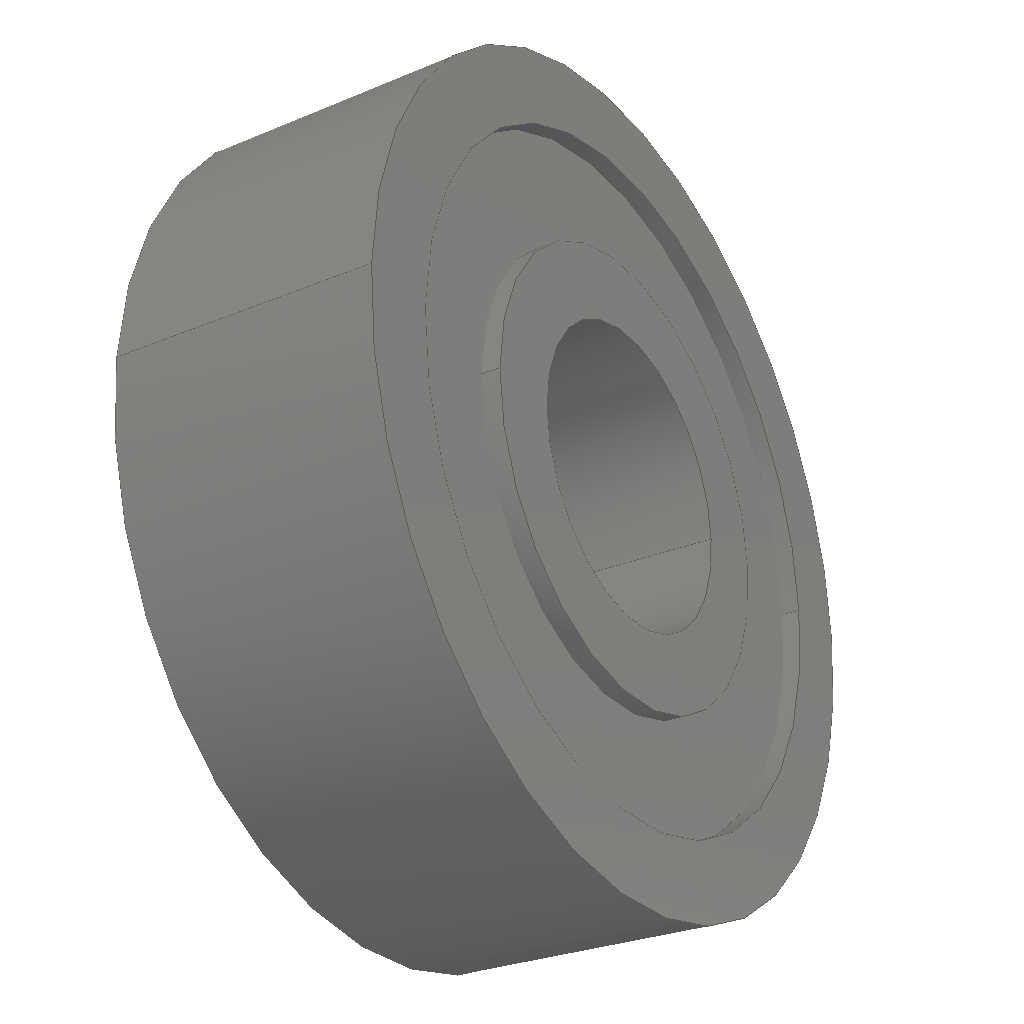
<metadata>
{"format":"step","ext":"stp","renderer":"f3d","projection":"perspective","resolution":1024,"background":"white","views":[{"elev":-28.0,"azim":122.5,"up":"+Z"}]}
</metadata>
<code>
ISO-10303-21;
DATA;
#1=CARTESIAN_POINT('',(0,-3.5,0));
#2=DIRECTION('',(0,-1,0));
#3=DIRECTION('',(1,0,0));
#4=AXIS2_PLACEMENT_3D('',#1,#2,#3);
#5=CARTESIAN_POINT('',(0,-3.5,0));
#6=DIRECTION('',(0,-1,0));
#7=DIRECTION('',(-1,0,0));
#8=AXIS2_PLACEMENT_3D('',#5,#6,#7);
#9=CARTESIAN_POINT('',(0,-3.5,0));
#10=DIRECTION('',(0,1,0));
#11=DIRECTION('',(1,0,0));
#12=AXIS2_PLACEMENT_3D('',#9,#10,#11);
#13=CARTESIAN_POINT('',(0,-3.5,0));
#14=DIRECTION('',(0,1,0));
#15=DIRECTION('',(-1,0,0));
#16=AXIS2_PLACEMENT_3D('',#13,#14,#15);
#17=CARTESIAN_POINT('',(0,-3.5,0));
#18=DIRECTION('',(0,-1,0));
#19=DIRECTION('',(1,0,0));
#20=AXIS2_PLACEMENT_3D('',#17,#18,#19);
#21=CARTESIAN_POINT('',(0,-3.5,0));
#22=DIRECTION('',(0,-1,0));
#23=DIRECTION('',(-1,0,0));
#24=AXIS2_PLACEMENT_3D('',#21,#22,#23);
#25=CARTESIAN_POINT('',(0,-3.5,0));
#26=DIRECTION('',(0,1,0));
#27=DIRECTION('',(1,0,0));
#28=AXIS2_PLACEMENT_3D('',#25,#26,#27);
#29=CARTESIAN_POINT('',(0,-3.5,0));
#30=DIRECTION('',(0,1,0));
#31=DIRECTION('',(-1,0,0));
#32=AXIS2_PLACEMENT_3D('',#29,#30,#31);
#33=DIRECTION('',(0,1,0));
#34=VECTOR('',#33,7);
#35=CARTESIAN_POINT('',(4,-3.5,0));
#36=LINE('',#35,#34);
#37=DIRECTION('',(0,1,0));
#38=VECTOR('',#37,7);
#39=CARTESIAN_POINT('',(-4,-3.5,0));
#40=LINE('',#39,#38);
#41=CARTESIAN_POINT('',(0,3.5,0));
#42=DIRECTION('',(0,-1,0));
#43=DIRECTION('',(1,0,0));
#44=AXIS2_PLACEMENT_3D('',#41,#42,#43);
#45=CARTESIAN_POINT('',(0,3.5,0));
#46=DIRECTION('',(0,-1,0));
#47=DIRECTION('',(-1,0,0));
#48=AXIS2_PLACEMENT_3D('',#45,#46,#47);
#49=CARTESIAN_POINT('',(0,3.5,0));
#50=DIRECTION('',(0,1,0));
#51=DIRECTION('',(1,0,0));
#52=AXIS2_PLACEMENT_3D('',#49,#50,#51);
#53=CARTESIAN_POINT('',(0,3.5,0));
#54=DIRECTION('',(0,1,0));
#55=DIRECTION('',(-1,0,0));
#56=AXIS2_PLACEMENT_3D('',#53,#54,#55);
#57=CARTESIAN_POINT('',(0,3.5,0));
#58=DIRECTION('',(0,-1,0));
#59=DIRECTION('',(1,0,0));
#60=AXIS2_PLACEMENT_3D('',#57,#58,#59);
#61=CARTESIAN_POINT('',(0,3.5,0));
#62=DIRECTION('',(0,-1,0));
#63=DIRECTION('',(-1,0,0));
#64=AXIS2_PLACEMENT_3D('',#61,#62,#63);
#65=CARTESIAN_POINT('',(0,3.5,0));
#66=DIRECTION('',(0,1,0));
#67=DIRECTION('',(1,0,0));
#68=AXIS2_PLACEMENT_3D('',#65,#66,#67);
#69=CARTESIAN_POINT('',(0,3.5,0));
#70=DIRECTION('',(0,1,0));
#71=DIRECTION('',(-1,0,0));
#72=AXIS2_PLACEMENT_3D('',#69,#70,#71);
#73=DIRECTION('',(0,1,0));
#74=VECTOR('',#73,7);
#75=CARTESIAN_POINT('',(11,-3.5,0));
#76=LINE('',#75,#74);
#77=DIRECTION('',(0,1,0));
#78=VECTOR('',#77,7);
#79=CARTESIAN_POINT('',(-11,-3.5,0));
#80=LINE('',#79,#78);
#81=CARTESIAN_POINT('',(0,-3,0));
#82=DIRECTION('',(0,1,0));
#83=DIRECTION('',(-1,0,0));
#84=AXIS2_PLACEMENT_3D('',#81,#82,#83);
#85=DIRECTION('',(0,1,0));
#86=VECTOR('',#85,0.5);
#87=CARTESIAN_POINT('',(9,-3.5,0));
#88=LINE('',#87,#86);
#89=CARTESIAN_POINT('',(0,3,0));
#90=DIRECTION('',(0,1,0));
#91=DIRECTION('',(-1,0,0));
#92=AXIS2_PLACEMENT_3D('',#89,#90,#91);
#93=DIRECTION('',(0,1,0));
#94=VECTOR('',#93,0.5);
#95=CARTESIAN_POINT('',(9,3,0));
#96=LINE('',#95,#94);
#97=CARTESIAN_POINT('',(0,-3,0));
#98=DIRECTION('',(0,1,0));
#99=DIRECTION('',(1,0,0));
#100=AXIS2_PLACEMENT_3D('',#97,#98,#99);
#101=DIRECTION('',(0,1,0));
#102=VECTOR('',#101,0.5);
#103=CARTESIAN_POINT('',(-9,-3.5,0));
#104=LINE('',#103,#102);
#105=CARTESIAN_POINT('',(0,3,0));
#106=DIRECTION('',(0,1,0));
#107=DIRECTION('',(1,0,0));
#108=AXIS2_PLACEMENT_3D('',#105,#106,#107);
#109=DIRECTION('',(0,1,0));
#110=VECTOR('',#109,0.5);
#111=CARTESIAN_POINT('',(-9,3,0));
#112=LINE('',#111,#110);
#113=CARTESIAN_POINT('',(0,-3,0));
#114=DIRECTION('',(0,1,0));
#115=DIRECTION('',(1,0,0));
#116=AXIS2_PLACEMENT_3D('',#113,#114,#115);
#117=DIRECTION('',(0,1,0));
#118=VECTOR('',#117,0.5);
#119=CARTESIAN_POINT('',(6,-3.5,0));
#120=LINE('',#119,#118);
#121=CARTESIAN_POINT('',(0,3,0));
#122=DIRECTION('',(0,1,0));
#123=DIRECTION('',(1,0,0));
#124=AXIS2_PLACEMENT_3D('',#121,#122,#123);
#125=DIRECTION('',(0,1,0));
#126=VECTOR('',#125,0.5);
#127=CARTESIAN_POINT('',(6,3,0));
#128=LINE('',#127,#126);
#129=CARTESIAN_POINT('',(0,-3,0));
#130=DIRECTION('',(0,1,0));
#131=DIRECTION('',(-1,0,0));
#132=AXIS2_PLACEMENT_3D('',#129,#130,#131);
#133=DIRECTION('',(0,1,0));
#134=VECTOR('',#133,0.5);
#135=CARTESIAN_POINT('',(-6,-3.5,0));
#136=LINE('',#135,#134);
#137=CARTESIAN_POINT('',(0,3,0));
#138=DIRECTION('',(0,1,0));
#139=DIRECTION('',(-1,0,0));
#140=AXIS2_PLACEMENT_3D('',#137,#138,#139);
#141=DIRECTION('',(0,1,0));
#142=VECTOR('',#141,0.5);
#143=CARTESIAN_POINT('',(-6,3,0));
#144=LINE('',#143,#142);
#145=CARTESIAN_POINT('',(4,-3.5,0));
#146=CARTESIAN_POINT('',(-4,-3.5,0));
#147=VERTEX_POINT('',#145);
#148=VERTEX_POINT('',#146);
#149=CARTESIAN_POINT('',(11,-3.5,0));
#150=CARTESIAN_POINT('',(-11,-3.5,0));
#151=VERTEX_POINT('',#149);
#152=VERTEX_POINT('',#150);
#153=CARTESIAN_POINT('',(9,-3.5,0));
#154=CARTESIAN_POINT('',(-9,-3.5,0));
#155=VERTEX_POINT('',#153);
#156=VERTEX_POINT('',#154);
#157=CARTESIAN_POINT('',(6,-3.5,0));
#158=CARTESIAN_POINT('',(-6,-3.5,0));
#159=VERTEX_POINT('',#157);
#160=VERTEX_POINT('',#158);
#161=CARTESIAN_POINT('',(4,3.5,0));
#162=CARTESIAN_POINT('',(-4,3.5,0));
#163=VERTEX_POINT('',#161);
#164=VERTEX_POINT('',#162);
#165=CARTESIAN_POINT('',(11,3.5,0));
#166=CARTESIAN_POINT('',(-11,3.5,0));
#167=VERTEX_POINT('',#165);
#168=VERTEX_POINT('',#166);
#169=CARTESIAN_POINT('',(9,3.5,0));
#170=CARTESIAN_POINT('',(-9,3.5,0));
#171=VERTEX_POINT('',#169);
#172=VERTEX_POINT('',#170);
#173=CARTESIAN_POINT('',(6,3.5,0));
#174=CARTESIAN_POINT('',(-6,3.5,0));
#175=VERTEX_POINT('',#173);
#176=VERTEX_POINT('',#174);
#177=CARTESIAN_POINT('',(-9,-3,0));
#178=CARTESIAN_POINT('',(9,-3,0));
#179=VERTEX_POINT('',#177);
#180=VERTEX_POINT('',#178);
#181=CARTESIAN_POINT('',(-9,3,0));
#182=CARTESIAN_POINT('',(9,3,0));
#183=VERTEX_POINT('',#181);
#184=VERTEX_POINT('',#182);
#185=CARTESIAN_POINT('',(6,-3,0));
#186=CARTESIAN_POINT('',(-6,-3,0));
#187=VERTEX_POINT('',#185);
#188=VERTEX_POINT('',#186);
#189=CARTESIAN_POINT('',(6,3,0));
#190=CARTESIAN_POINT('',(-6,3,0));
#191=VERTEX_POINT('',#189);
#192=VERTEX_POINT('',#190);
#193=CARTESIAN_POINT('',(0,-3.5,0));
#194=DIRECTION('',(0,1,0));
#195=DIRECTION('',(1,0,0));
#196=AXIS2_PLACEMENT_3D('',#193,#194,#195);
#197=PLANE('',#196);
#198=ORIENTED_EDGE('',*,*,#489,.T.);
#199=ORIENTED_EDGE('',*,*,#490,.T.);
#200=EDGE_LOOP('',(#198,#199));
#201=FACE_OUTER_BOUND('',#200,.F.);
#202=ORIENTED_EDGE('',*,*,#491,.T.);
#203=ORIENTED_EDGE('',*,*,#492,.T.);
#204=EDGE_LOOP('',(#202,#203));
#205=FACE_BOUND('',#204,.F.);
#206=ADVANCED_FACE('',(#201,#205),#197,.F.);
#207=CARTESIAN_POINT('',(0,-3.5,0));
#208=DIRECTION('',(0,1,0));
#209=DIRECTION('',(1,0,0));
#210=AXIS2_PLACEMENT_3D('',#207,#208,#209);
#211=PLANE('',#210);
#212=ORIENTED_EDGE('',*,*,#493,.T.);
#213=ORIENTED_EDGE('',*,*,#494,.T.);
#214=EDGE_LOOP('',(#212,#213));
#215=FACE_OUTER_BOUND('',#214,.F.);
#216=ORIENTED_EDGE('',*,*,#495,.T.);
#217=ORIENTED_EDGE('',*,*,#496,.T.);
#218=EDGE_LOOP('',(#216,#217));
#219=FACE_BOUND('',#218,.F.);
#220=ADVANCED_FACE('',(#215,#219),#211,.F.);
#221=CARTESIAN_POINT('',(0,-3.5,0));
#222=DIRECTION('',(0,1,0));
#223=DIRECTION('',(1,0,0));
#224=AXIS2_PLACEMENT_3D('',#221,#222,#223);
#225=CYLINDRICAL_SURFACE('',#224,4);
#226=ORIENTED_EDGE('',*,*,#495,.F.);
#227=ORIENTED_EDGE('',*,*,#497,.T.);
#228=ORIENTED_EDGE('',*,*,#498,.T.);
#229=ORIENTED_EDGE('',*,*,#499,.F.);
#230=EDGE_LOOP('',(#226,#227,#228,#229));
#231=FACE_OUTER_BOUND('',#230,.F.);
#232=ADVANCED_FACE('',(#231),#225,.F.);
#233=CARTESIAN_POINT('',(0,-3.5,0));
#234=DIRECTION('',(0,1,0));
#235=DIRECTION('',(1,0,0));
#236=AXIS2_PLACEMENT_3D('',#233,#234,#235);
#237=CYLINDRICAL_SURFACE('',#236,4);
#238=ORIENTED_EDGE('',*,*,#496,.F.);
#239=ORIENTED_EDGE('',*,*,#499,.T.);
#240=ORIENTED_EDGE('',*,*,#500,.T.);
#241=ORIENTED_EDGE('',*,*,#497,.F.);
#242=EDGE_LOOP('',(#238,#239,#240,#241));
#243=FACE_OUTER_BOUND('',#242,.F.);
#244=ADVANCED_FACE('',(#243),#237,.F.);
#245=CARTESIAN_POINT('',(0,3.5,0));
#246=DIRECTION('',(0,1,0));
#247=DIRECTION('',(1,0,0));
#248=AXIS2_PLACEMENT_3D('',#245,#246,#247);
#249=PLANE('',#248);
#250=ORIENTED_EDGE('',*,*,#501,.F.);
#251=ORIENTED_EDGE('',*,*,#502,.F.);
#252=EDGE_LOOP('',(#250,#251));
#253=FACE_OUTER_BOUND('',#252,.F.);
#254=ORIENTED_EDGE('',*,*,#503,.F.);
#255=ORIENTED_EDGE('',*,*,#504,.F.);
#256=EDGE_LOOP('',(#254,#255));
#257=FACE_BOUND('',#256,.F.);
#258=ADVANCED_FACE('',(#253,#257),#249,.T.);
#259=CARTESIAN_POINT('',(0,3.5,0));
#260=DIRECTION('',(0,1,0));
#261=DIRECTION('',(1,0,0));
#262=AXIS2_PLACEMENT_3D('',#259,#260,#261);
#263=PLANE('',#262);
#264=ORIENTED_EDGE('',*,*,#505,.F.);
#265=ORIENTED_EDGE('',*,*,#506,.F.);
#266=EDGE_LOOP('',(#264,#265));
#267=FACE_OUTER_BOUND('',#266,.F.);
#268=ORIENTED_EDGE('',*,*,#498,.F.);
#269=ORIENTED_EDGE('',*,*,#500,.F.);
#270=EDGE_LOOP('',(#268,#269));
#271=FACE_BOUND('',#270,.F.);
#272=ADVANCED_FACE('',(#267,#271),#263,.T.);
#273=CARTESIAN_POINT('',(0,-3.5,0));
#274=DIRECTION('',(0,1,0));
#275=DIRECTION('',(1,0,0));
#276=AXIS2_PLACEMENT_3D('',#273,#274,#275);
#277=CYLINDRICAL_SURFACE('',#276,11);
#278=ORIENTED_EDGE('',*,*,#489,.F.);
#279=ORIENTED_EDGE('',*,*,#507,.T.);
#280=ORIENTED_EDGE('',*,*,#501,.T.);
#281=ORIENTED_EDGE('',*,*,#508,.F.);
#282=EDGE_LOOP('',(#278,#279,#280,#281));
#283=FACE_OUTER_BOUND('',#282,.F.);
#284=ADVANCED_FACE('',(#283),#277,.T.);
#285=CARTESIAN_POINT('',(0,-3.5,0));
#286=DIRECTION('',(0,1,0));
#287=DIRECTION('',(1,0,0));
#288=AXIS2_PLACEMENT_3D('',#285,#286,#287);
#289=CYLINDRICAL_SURFACE('',#288,11);
#290=ORIENTED_EDGE('',*,*,#490,.F.);
#291=ORIENTED_EDGE('',*,*,#508,.T.);
#292=ORIENTED_EDGE('',*,*,#502,.T.);
#293=ORIENTED_EDGE('',*,*,#507,.F.);
#294=EDGE_LOOP('',(#290,#291,#292,#293));
#295=FACE_OUTER_BOUND('',#294,.F.);
#296=ADVANCED_FACE('',(#295),#289,.T.);
#297=CARTESIAN_POINT('',(0,-3.5,0));
#298=DIRECTION('',(0,1,0));
#299=DIRECTION('',(1,0,0));
#300=AXIS2_PLACEMENT_3D('',#297,#298,#299);
#301=CYLINDRICAL_SURFACE('',#300,9);
#302=ORIENTED_EDGE('',*,*,#509,.F.);
#303=ORIENTED_EDGE('',*,*,#510,.F.);
#304=ORIENTED_EDGE('',*,*,#491,.F.);
#305=ORIENTED_EDGE('',*,*,#511,.T.);
#306=EDGE_LOOP('',(#302,#303,#304,#305));
#307=FACE_OUTER_BOUND('',#306,.F.);
#308=ADVANCED_FACE('',(#307),#301,.F.);
#309=CARTESIAN_POINT('',(0,-3.5,0));
#310=DIRECTION('',(0,1,0));
#311=DIRECTION('',(1,0,0));
#312=AXIS2_PLACEMENT_3D('',#309,#310,#311);
#313=CYLINDRICAL_SURFACE('',#312,9);
#314=ORIENTED_EDGE('',*,*,#512,.T.);
#315=ORIENTED_EDGE('',*,*,#513,.T.);
#316=ORIENTED_EDGE('',*,*,#503,.T.);
#317=ORIENTED_EDGE('',*,*,#514,.F.);
#318=EDGE_LOOP('',(#314,#315,#316,#317));
#319=FACE_OUTER_BOUND('',#318,.F.);
#320=ADVANCED_FACE('',(#319),#313,.F.);
#321=CARTESIAN_POINT('',(0,-3,0));
#322=DIRECTION('',(0,1,0));
#323=DIRECTION('',(1,0,0));
#324=AXIS2_PLACEMENT_3D('',#321,#322,#323);
#325=PLANE('',#324);
#326=ORIENTED_EDGE('',*,*,#509,.T.);
#327=ORIENTED_EDGE('',*,*,#515,.T.);
#328=EDGE_LOOP('',(#326,#327));
#329=FACE_OUTER_BOUND('',#328,.F.);
#330=ORIENTED_EDGE('',*,*,#516,.F.);
#331=ORIENTED_EDGE('',*,*,#517,.F.);
#332=EDGE_LOOP('',(#330,#331));
#333=FACE_BOUND('',#332,.F.);
#334=ADVANCED_FACE('',(#329,#333),#325,.F.);
#335=CARTESIAN_POINT('',(0,-3.5,0));
#336=DIRECTION('',(0,1,0));
#337=DIRECTION('',(1,0,0));
#338=AXIS2_PLACEMENT_3D('',#335,#336,#337);
#339=CYLINDRICAL_SURFACE('',#338,9);
#340=ORIENTED_EDGE('',*,*,#515,.F.);
#341=ORIENTED_EDGE('',*,*,#511,.F.);
#342=ORIENTED_EDGE('',*,*,#492,.F.);
#343=ORIENTED_EDGE('',*,*,#510,.T.);
#344=EDGE_LOOP('',(#340,#341,#342,#343));
#345=FACE_OUTER_BOUND('',#344,.F.);
#346=ADVANCED_FACE('',(#345),#339,.F.);
#347=CARTESIAN_POINT('',(0,-3.5,0));
#348=DIRECTION('',(0,1,0));
#349=DIRECTION('',(1,0,0));
#350=AXIS2_PLACEMENT_3D('',#347,#348,#349);
#351=CYLINDRICAL_SURFACE('',#350,9);
#352=ORIENTED_EDGE('',*,*,#518,.T.);
#353=ORIENTED_EDGE('',*,*,#514,.T.);
#354=ORIENTED_EDGE('',*,*,#504,.T.);
#355=ORIENTED_EDGE('',*,*,#513,.F.);
#356=EDGE_LOOP('',(#352,#353,#354,#355));
#357=FACE_OUTER_BOUND('',#356,.F.);
#358=ADVANCED_FACE('',(#357),#351,.F.);
#359=CARTESIAN_POINT('',(0,3,0));
#360=DIRECTION('',(0,1,0));
#361=DIRECTION('',(1,0,0));
#362=AXIS2_PLACEMENT_3D('',#359,#360,#361);
#363=PLANE('',#362);
#364=ORIENTED_EDGE('',*,*,#512,.F.);
#365=ORIENTED_EDGE('',*,*,#518,.F.);
#366=EDGE_LOOP('',(#364,#365));
#367=FACE_OUTER_BOUND('',#366,.F.);
#368=ORIENTED_EDGE('',*,*,#519,.T.);
#369=ORIENTED_EDGE('',*,*,#520,.T.);
#370=EDGE_LOOP('',(#368,#369));
#371=FACE_BOUND('',#370,.F.);
#372=ADVANCED_FACE('',(#367,#371),#363,.T.);
#373=CARTESIAN_POINT('',(0,-3.5,0));
#374=DIRECTION('',(0,1,0));
#375=DIRECTION('',(1,0,0));
#376=AXIS2_PLACEMENT_3D('',#373,#374,#375);
#377=CYLINDRICAL_SURFACE('',#376,6);
#378=ORIENTED_EDGE('',*,*,#516,.T.);
#379=ORIENTED_EDGE('',*,*,#521,.F.);
#380=ORIENTED_EDGE('',*,*,#493,.F.);
#381=ORIENTED_EDGE('',*,*,#522,.T.);
#382=EDGE_LOOP('',(#378,#379,#380,#381));
#383=FACE_OUTER_BOUND('',#382,.F.);
#384=ADVANCED_FACE('',(#383),#377,.T.);
#385=CARTESIAN_POINT('',(0,-3.5,0));
#386=DIRECTION('',(0,1,0));
#387=DIRECTION('',(1,0,0));
#388=AXIS2_PLACEMENT_3D('',#385,#386,#387);
#389=CYLINDRICAL_SURFACE('',#388,6);
#390=ORIENTED_EDGE('',*,*,#519,.F.);
#391=ORIENTED_EDGE('',*,*,#523,.T.);
#392=ORIENTED_EDGE('',*,*,#505,.T.);
#393=ORIENTED_EDGE('',*,*,#524,.F.);
#394=EDGE_LOOP('',(#390,#391,#392,#393));
#395=FACE_OUTER_BOUND('',#394,.F.);
#396=ADVANCED_FACE('',(#395),#389,.T.);
#397=CARTESIAN_POINT('',(0,-3.5,0));
#398=DIRECTION('',(0,1,0));
#399=DIRECTION('',(1,0,0));
#400=AXIS2_PLACEMENT_3D('',#397,#398,#399);
#401=CYLINDRICAL_SURFACE('',#400,6);
#402=ORIENTED_EDGE('',*,*,#517,.T.);
#403=ORIENTED_EDGE('',*,*,#522,.F.);
#404=ORIENTED_EDGE('',*,*,#494,.F.);
#405=ORIENTED_EDGE('',*,*,#521,.T.);
#406=EDGE_LOOP('',(#402,#403,#404,#405));
#407=FACE_OUTER_BOUND('',#406,.F.);
#408=ADVANCED_FACE('',(#407),#401,.T.);
#409=CARTESIAN_POINT('',(0,-3.5,0));
#410=DIRECTION('',(0,1,0));
#411=DIRECTION('',(1,0,0));
#412=AXIS2_PLACEMENT_3D('',#409,#410,#411);
#413=CYLINDRICAL_SURFACE('',#412,6);
#414=ORIENTED_EDGE('',*,*,#520,.F.);
#415=ORIENTED_EDGE('',*,*,#524,.T.);
#416=ORIENTED_EDGE('',*,*,#506,.T.);
#417=ORIENTED_EDGE('',*,*,#523,.F.);
#418=EDGE_LOOP('',(#414,#415,#416,#417));
#419=FACE_OUTER_BOUND('',#418,.F.);
#420=ADVANCED_FACE('',(#419),#413,.T.);
#421=CLOSED_SHELL('',(#206,#220,#232,#244,#258,#272,#284,#296,#308,#320,#334,
#346,#358,#372,#384,#396,#408,#420));
#422=MANIFOLD_SOLID_BREP('',#421);
#423=DIMENSIONAL_EXPONENTS(0,0,0,0,0,0,0);
#424=PLANE_ANGLE_MEASURE_WITH_UNIT(PLANE_ANGLE_MEASURE(0.01745),#526);
#425=(CONVERSION_BASED_UNIT('DEGREE',#424)NAMED_UNIT(*)PLANE_ANGLE_UNIT());
#426=UNCERTAINTY_MEASURE_WITH_UNIT(LENGTH_MEASURE(0.00319),#525,
'closure',
'Maximum model space distance between geometric entities at asserted connectivities');
#427=(GEOMETRIC_REPRESENTATION_CONTEXT(3)GLOBAL_UNCERTAINTY_ASSIGNED_CONTEXT((
#426))GLOBAL_UNIT_ASSIGNED_CONTEXT((#525,#425,#527))REPRESENTATION_CONTEXT
('ID1','3'));
#428=APPLICATION_CONTEXT(
'CONFIGURATION CONTROLLED 3D DESIGNS OF MECHANICAL PARTS AND ASSEMBLIES');
#429=APPLICATION_PROTOCOL_DEFINITION('international standard',
'config_control_design',1994,#428);
#430=DESIGN_CONTEXT('',#428,'design');
#431=MECHANICAL_CONTEXT('',#428,'mechanical');
#432=PRODUCT('608-ZZ-8X22X7','608-ZZ-8X22X7','NOT SPECIFIED',(#431));
#433=PRODUCT_DEFINITION_FORMATION_WITH_SPECIFIED_SOURCE('1','LAST_VERSION',#432,
.MADE.);
#434=PRODUCT_CATEGORY('part','');
#435=PRODUCT_RELATED_PRODUCT_CATEGORY('detail','',(#432));
#436=PRODUCT_CATEGORY_RELATIONSHIP('','',#434,#435);
#437=SECURITY_CLASSIFICATION_LEVEL('unclassified');
#438=SECURITY_CLASSIFICATION('','',#437);
#439=CC_DESIGN_SECURITY_CLASSIFICATION(#438,(#433));
#440=APPROVAL_STATUS('approved');
#441=APPROVAL(#440,'');
#442=CC_DESIGN_APPROVAL(#441,(#438,#433,#529));
#443=CALENDAR_DATE(123,10,10);
#444=COORDINATED_UNIVERSAL_TIME_OFFSET(13,0,.AHEAD.);
#445=LOCAL_TIME(19,24,24,#444);
#446=DATE_AND_TIME(#443,#445);
#447=APPROVAL_DATE_TIME(#446,#441);
#448=DATE_TIME_ROLE('creation_date');
#449=CC_DESIGN_DATE_AND_TIME_ASSIGNMENT(#446,#448,(#529));
#450=DATE_TIME_ROLE('classification_date');
#451=CC_DESIGN_DATE_AND_TIME_ASSIGNMENT(#446,#450,(#438));
#452=PERSON('UNSPECIFIED','UNSPECIFIED',$,$,$,$);
#453=ORGANIZATION('UNSPECIFIED','UNSPECIFIED','UNSPECIFIED');
#454=PERSON_AND_ORGANIZATION(#452,#453);
#455=APPROVAL_ROLE('approver');
#456=APPROVAL_PERSON_ORGANIZATION(#454,#441,#455);
#457=PERSON_AND_ORGANIZATION_ROLE('creator');
#458=CC_DESIGN_PERSON_AND_ORGANIZATION_ASSIGNMENT(#454,#457,(#433,#529));
#459=PERSON_AND_ORGANIZATION_ROLE('design_supplier');
#460=CC_DESIGN_PERSON_AND_ORGANIZATION_ASSIGNMENT(#454,#459,(#433));
#461=PERSON_AND_ORGANIZATION_ROLE('classification_officer');
#462=CC_DESIGN_PERSON_AND_ORGANIZATION_ASSIGNMENT(#454,#461,(#438));
#463=PERSON_AND_ORGANIZATION_ROLE('design_owner');
#464=CC_DESIGN_PERSON_AND_ORGANIZATION_ASSIGNMENT(#454,#463,(#432));
#465=CIRCLE('',#4,4);
#466=CIRCLE('',#8,4);
#467=CIRCLE('',#12,11);
#468=CIRCLE('',#16,11);
#469=CIRCLE('',#20,9);
#470=CIRCLE('',#24,9);
#471=CIRCLE('',#28,6);
#472=CIRCLE('',#32,6);
#473=CIRCLE('',#44,4);
#474=CIRCLE('',#48,4);
#475=CIRCLE('',#52,11);
#476=CIRCLE('',#56,11);
#477=CIRCLE('',#60,9);
#478=CIRCLE('',#64,9);
#479=CIRCLE('',#68,6);
#480=CIRCLE('',#72,6);
#481=CIRCLE('',#84,9);
#482=CIRCLE('',#92,9);
#483=CIRCLE('',#100,9);
#484=CIRCLE('',#108,9);
#485=CIRCLE('',#116,6);
#486=CIRCLE('',#124,6);
#487=CIRCLE('',#132,6);
#488=CIRCLE('',#140,6);
#489=EDGE_CURVE('',#151,#152,#467,.T.);
#490=EDGE_CURVE('',#152,#151,#468,.T.);
#491=EDGE_CURVE('',#155,#156,#469,.T.);
#492=EDGE_CURVE('',#156,#155,#470,.T.);
#493=EDGE_CURVE('',#159,#160,#471,.T.);
#494=EDGE_CURVE('',#160,#159,#472,.T.);
#495=EDGE_CURVE('',#147,#148,#465,.T.);
#496=EDGE_CURVE('',#148,#147,#466,.T.);
#497=EDGE_CURVE('',#147,#163,#36,.T.);
#498=EDGE_CURVE('',#163,#164,#473,.T.);
#499=EDGE_CURVE('',#148,#164,#40,.T.);
#500=EDGE_CURVE('',#164,#163,#474,.T.);
#501=EDGE_CURVE('',#167,#168,#475,.T.);
#502=EDGE_CURVE('',#168,#167,#476,.T.);
#503=EDGE_CURVE('',#171,#172,#477,.T.);
#504=EDGE_CURVE('',#172,#171,#478,.T.);
#505=EDGE_CURVE('',#175,#176,#479,.T.);
#506=EDGE_CURVE('',#176,#175,#480,.T.);
#507=EDGE_CURVE('',#151,#167,#76,.T.);
#508=EDGE_CURVE('',#152,#168,#80,.T.);
#509=EDGE_CURVE('',#179,#180,#481,.T.);
#510=EDGE_CURVE('',#156,#179,#104,.T.);
#511=EDGE_CURVE('',#155,#180,#88,.T.);
#512=EDGE_CURVE('',#183,#184,#482,.T.);
#513=EDGE_CURVE('',#184,#171,#96,.T.);
#514=EDGE_CURVE('',#183,#172,#112,.T.);
#515=EDGE_CURVE('',#180,#179,#483,.T.);
#516=EDGE_CURVE('',#187,#188,#485,.T.);
#517=EDGE_CURVE('',#188,#187,#487,.T.);
#518=EDGE_CURVE('',#184,#183,#484,.T.);
#519=EDGE_CURVE('',#191,#192,#486,.T.);
#520=EDGE_CURVE('',#192,#191,#488,.T.);
#521=EDGE_CURVE('',#160,#188,#136,.T.);
#522=EDGE_CURVE('',#159,#187,#120,.T.);
#523=EDGE_CURVE('',#191,#175,#128,.T.);
#524=EDGE_CURVE('',#192,#176,#144,.T.);
#525=(LENGTH_UNIT()NAMED_UNIT(*)SI_UNIT(.MILLI.,.METRE.));
#526=(NAMED_UNIT(*)PLANE_ANGLE_UNIT()SI_UNIT($,.RADIAN.));
#527=(NAMED_UNIT(*)SI_UNIT($,.STERADIAN.)SOLID_ANGLE_UNIT());
#528=ADVANCED_BREP_SHAPE_REPRESENTATION('',(#422),#427);
#529=PRODUCT_DEFINITION('design','',#433,#430);
#530=PRODUCT_DEFINITION_SHAPE('','SHAPE FOR 608-ZZ-8X22X7',#529);
#531=SHAPE_DEFINITION_REPRESENTATION(#530,#528);
ENDSEC;
END-ISO-10303-21;

</code>
